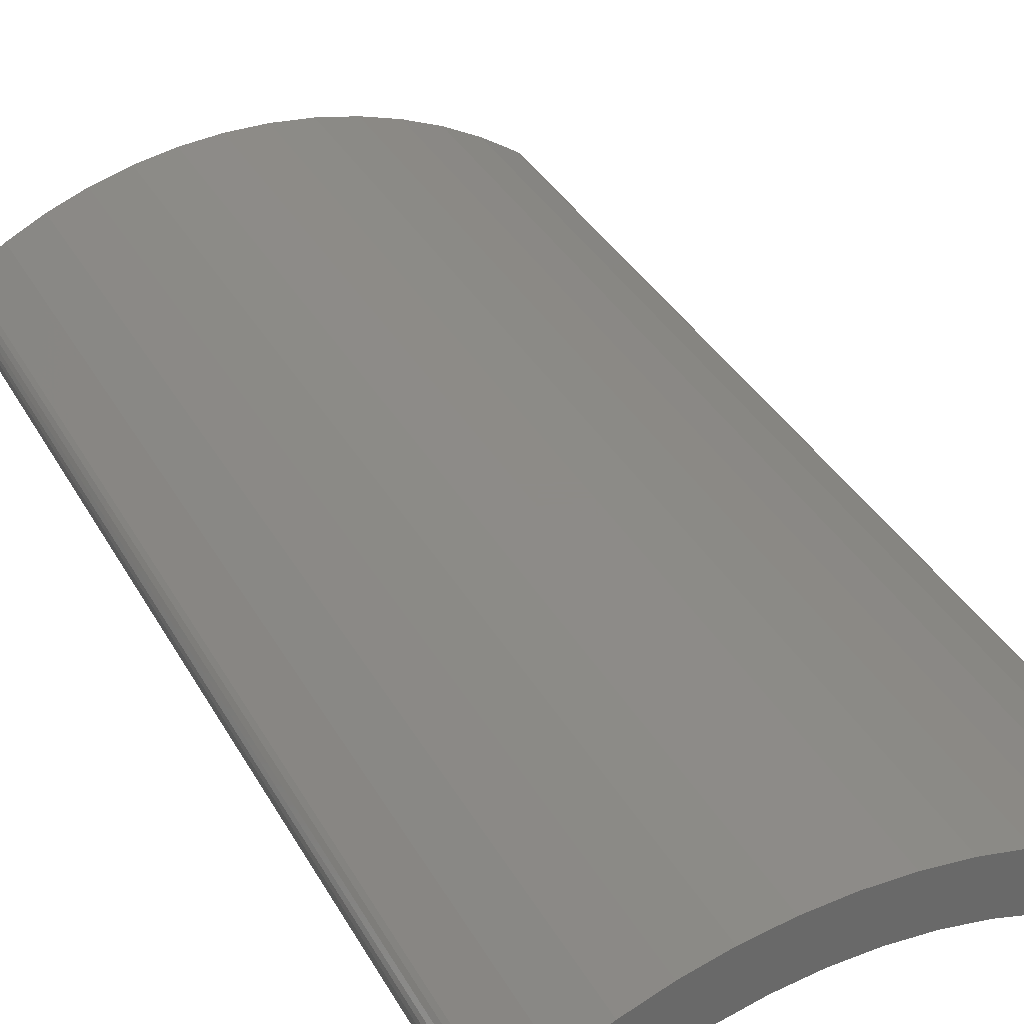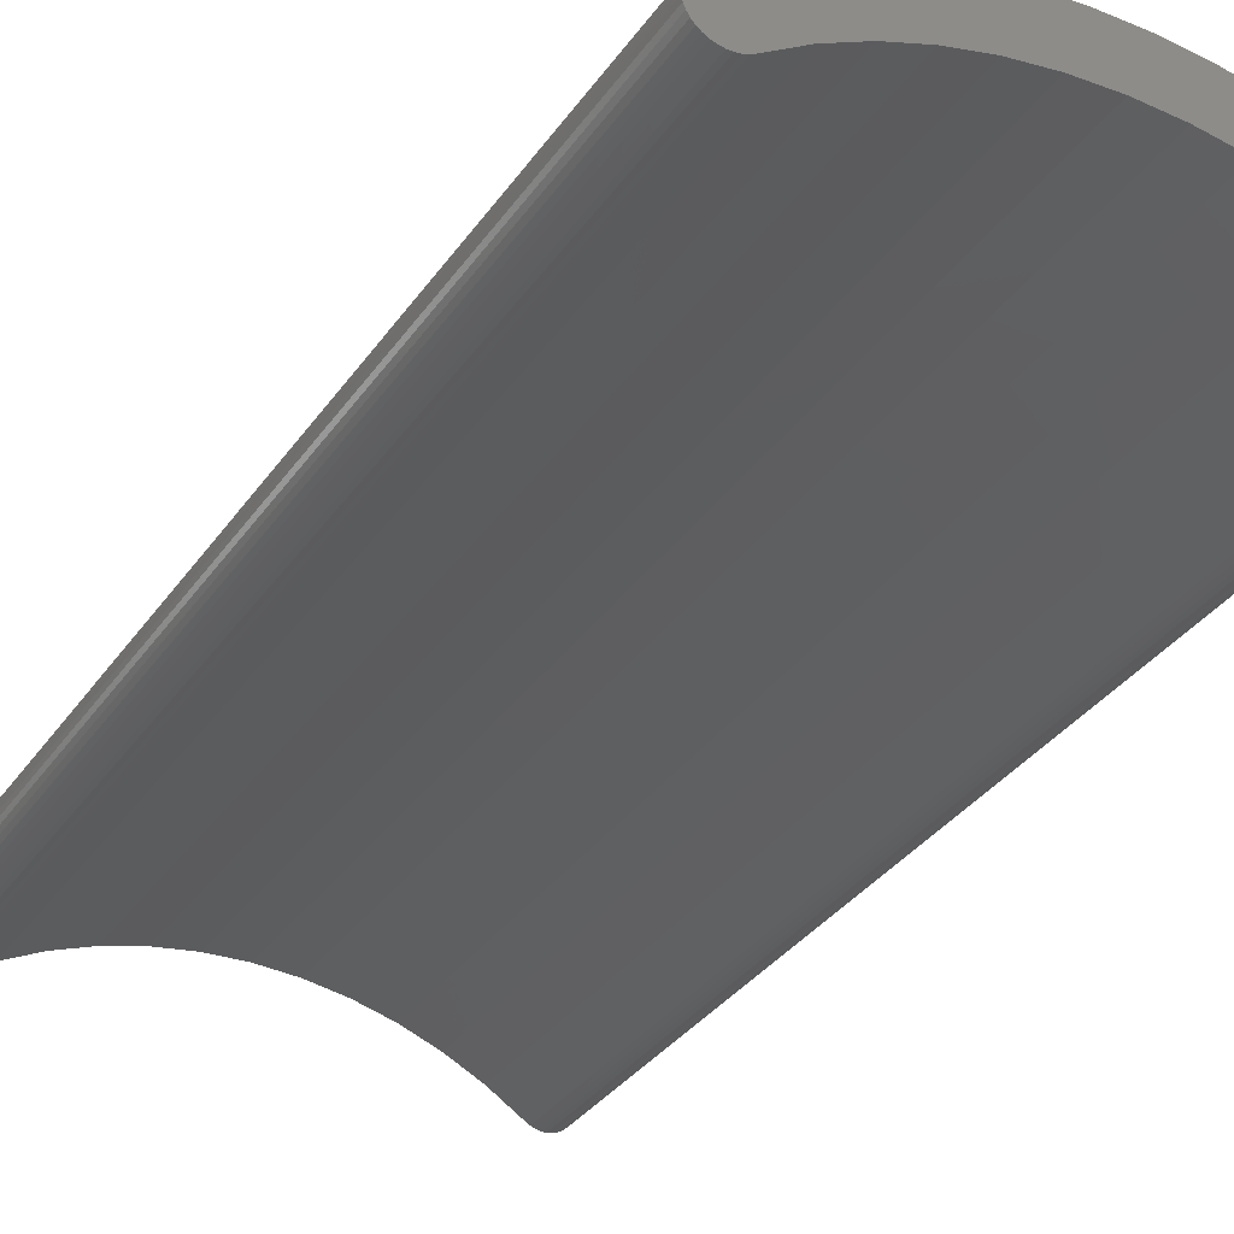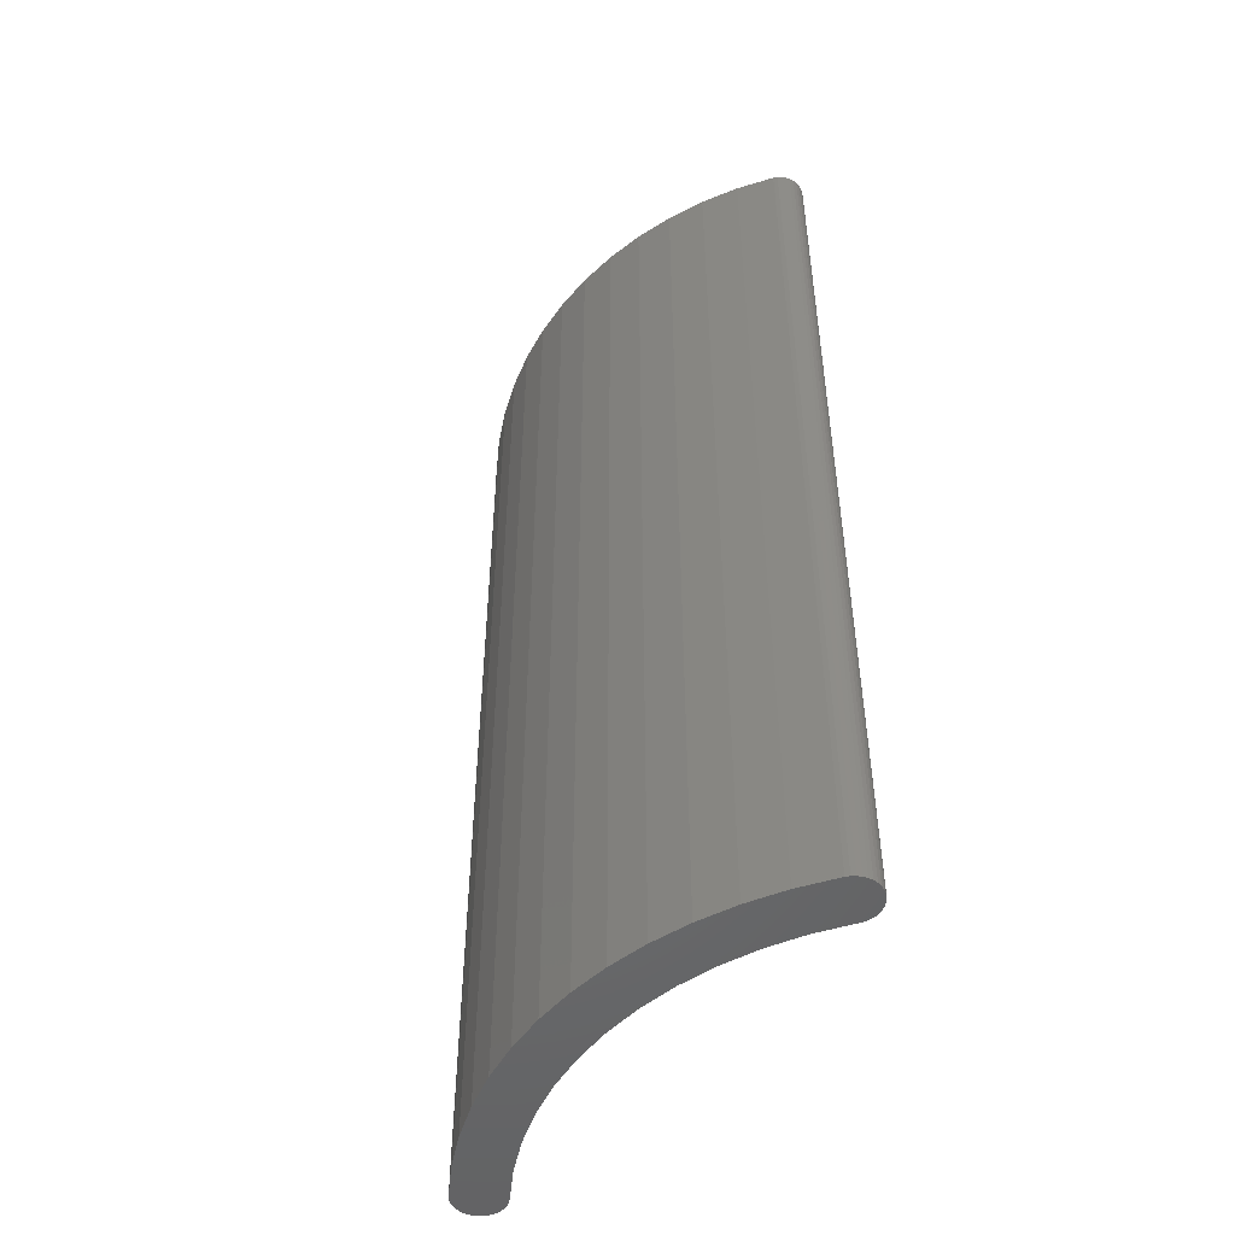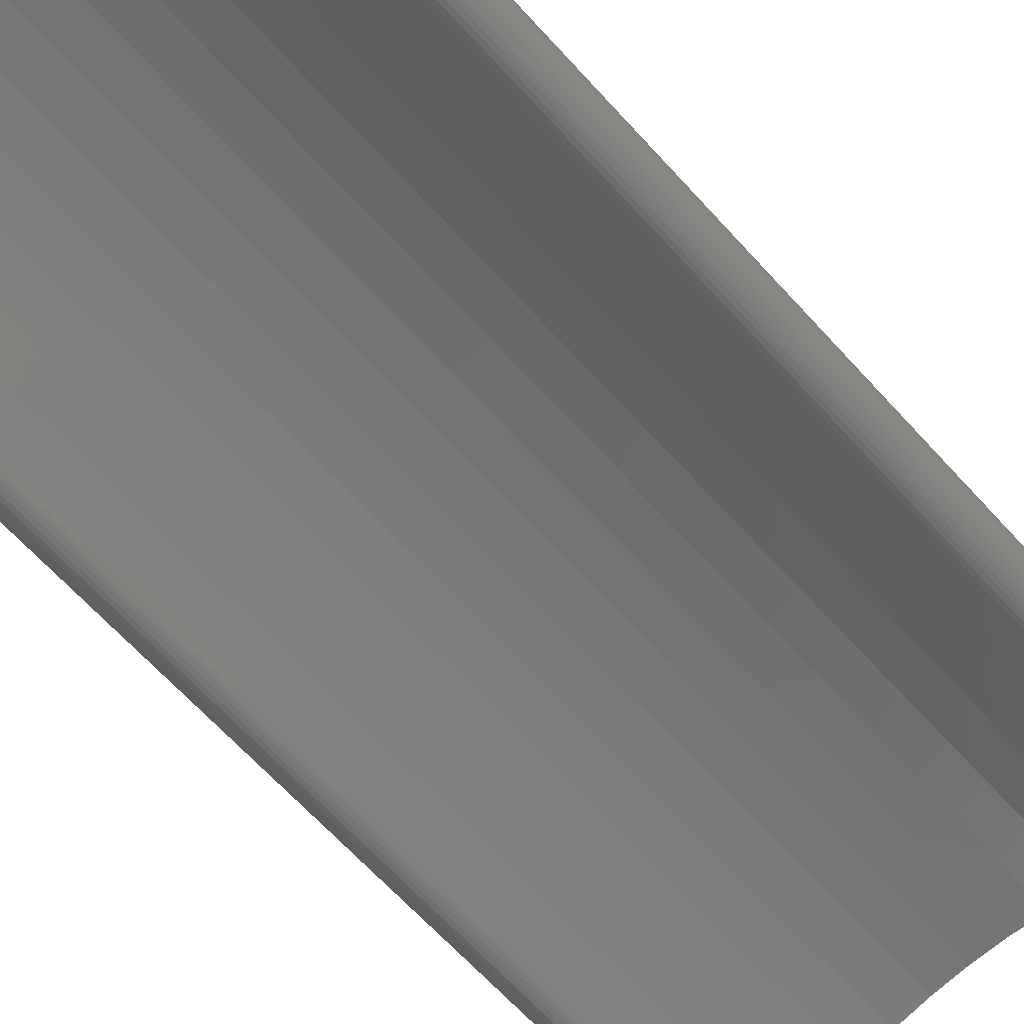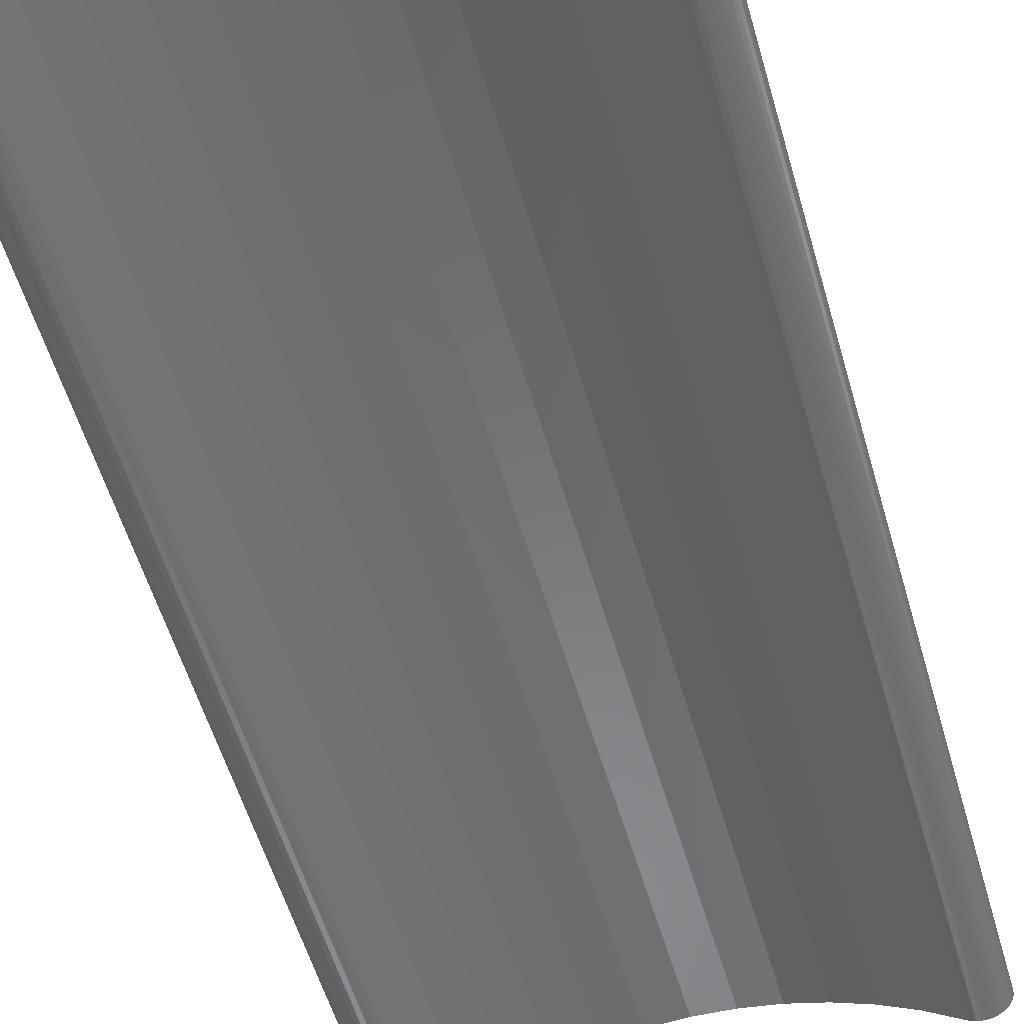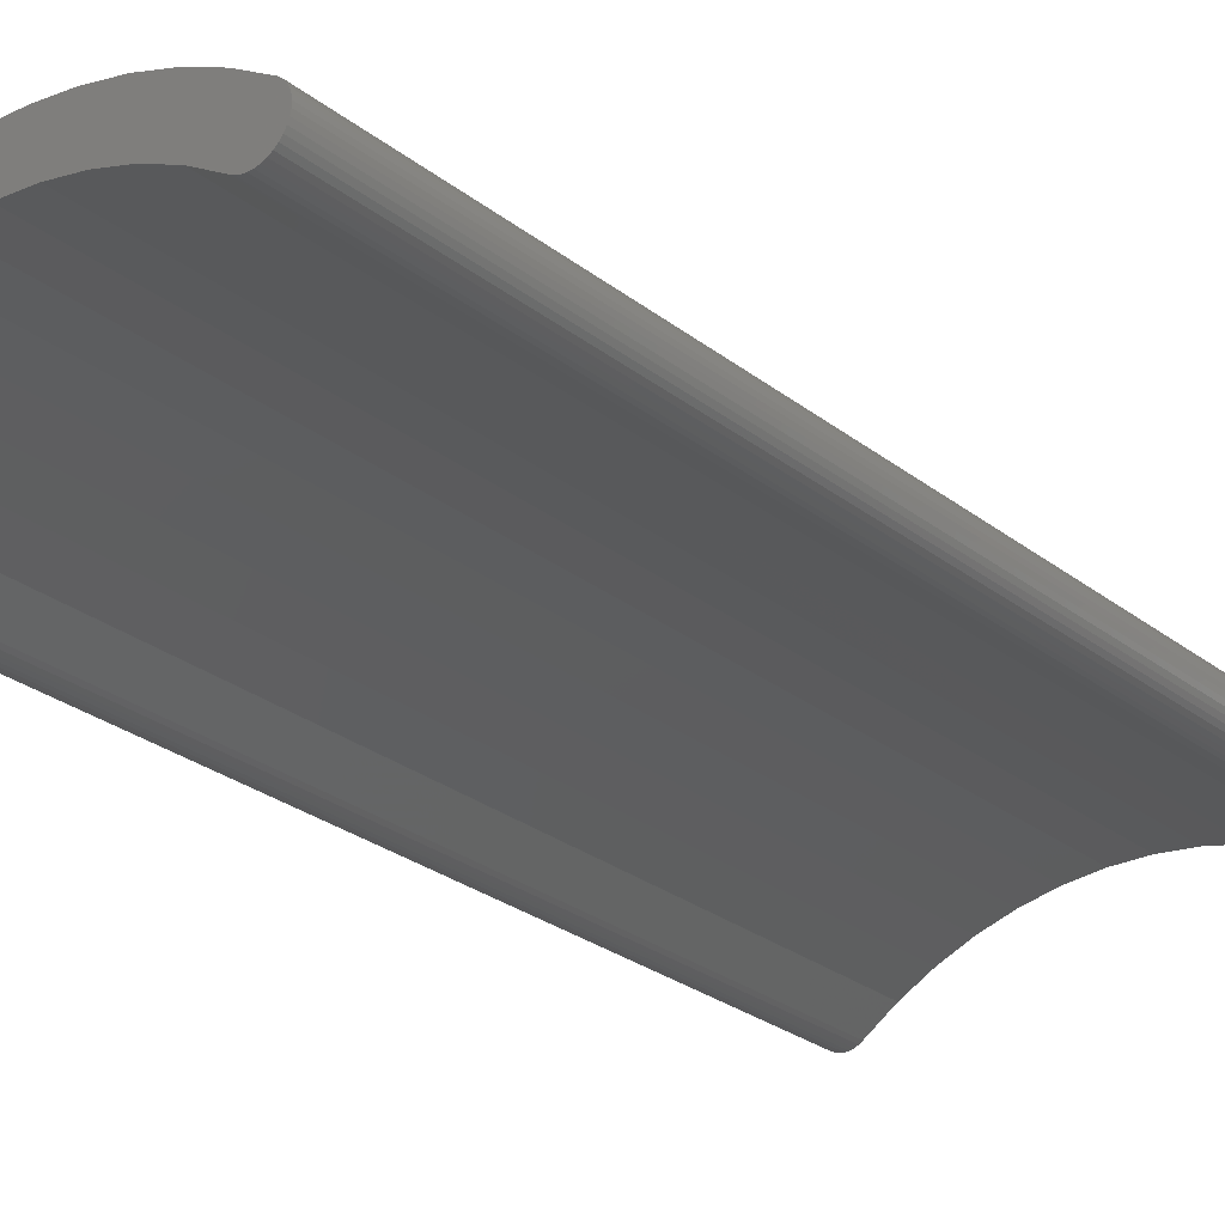
<metadata>
{"format":"stl","ext":"stl","renderer":"f3d","projection":"perspective","resolution":1024,"background":"white","views":[{"elev":34.8,"azim":-25.2,"up":"+Y"},{"elev":-33.8,"azim":150.5,"up":"+Y"},{"elev":-50.1,"azim":-128.7,"up":"+Z"},{"elev":-67.9,"azim":-137.3,"up":"+Y"},{"elev":-56.6,"azim":-163.8,"up":"+Y"},{"elev":-28.8,"azim":41.5,"up":"+Y"}]}
</metadata>
<code>
# stl→obj: 122 verts, 240 faces
v 1.976 0.2322 50
v 1.976 0.2322 0
v 3.553 1.238 50
v 3.553 1.238 0
v 5.225 2.076 50
v 5.225 2.076 0
v 6.975 2.737 50
v 6.975 2.737 0
v 8.784 3.215 50
v 8.784 3.215 0
v 10.63 3.503 50
v 10.63 3.503 0
v 12.5 3.6 50
v 12.5 3.6 0
v 14.37 3.503 50
v 14.37 3.503 0
v 16.22 3.215 50
v 16.22 3.215 0
v 18.02 2.737 50
v 18.02 2.737 0
v 19.77 2.076 50
v 19.77 2.076 0
v 21.45 1.238 50
v 21.45 1.238 0
v 23.02 0.2322 50
v 23.02 0.2322 0
v 23.21 0.1216 0
v 23.21 0.1216 50
v 23.42 0.04538 0
v 23.42 0.04538 50
v 23.63 0.005724 0
v 23.63 0.005724 50
v 23.85 0.003878 0
v 23.85 0.003878 50
v 24.06 0.0399 0
v 24.06 0.0399 50
v 24.27 0.1127 0
v 24.27 0.1127 50
v 24.46 0.22 0
v 24.46 0.22 50
v 24.63 0.3587 0
v 24.63 0.3587 50
v 24.77 0.5244 0
v 24.77 0.5244 50
v 24.88 0.7121 0
v 24.88 0.7121 50
v 24.95 0.9163 0
v 24.95 0.9163 50
v 24.99 1.131 0
v 24.99 1.131 50
v 25 1.348 0
v 25 1.348 50
v 24.96 1.563 0
v 24.96 1.563 50
v 24.89 1.769 0
v 24.89 1.769 50
v 24.78 1.958 0
v 24.78 1.958 50
v 24.64 2.126 0
v 24.64 2.126 50
v 24.48 2.268 0
v 24.48 2.268 50
v 22.82 3.331 0
v 22.82 3.331 50
v 21.08 4.232 0
v 21.08 4.232 50
v 19.25 4.963 0
v 19.25 4.963 50
v 17.37 5.517 0
v 17.37 5.517 50
v 15.44 5.889 0
v 15.44 5.889 50
v 13.48 6.076 0
v 13.48 6.076 50
v 11.52 6.076 0
v 11.52 6.076 50
v 9.562 5.889 0
v 9.562 5.889 50
v 7.632 5.517 0
v 7.632 5.517 50
v 5.747 4.963 0
v 5.747 4.963 50
v 3.923 4.232 0
v 3.923 4.232 50
v 2.177 3.331 0
v 2.177 3.331 50
v 0.5244 2.268 0
v 0.5244 2.268 50
v 0.3587 2.126 0
v 0.3587 2.126 50
v 0.22 1.958 0
v 0.22 1.958 50
v 0.1127 1.769 0
v 0.1127 1.769 50
v 0.0399 1.563 0
v 0.0399 1.563 50
v 0.003879 1.348 0
v 0.003879 1.348 50
v 0.005725 1.131 0
v 0.005725 1.131 50
v 0.04538 0.9163 0
v 0.04538 0.9163 50
v 0.1216 0.7121 0
v 0.1216 0.7121 50
v 0.2322 0.5244 0
v 0.2322 0.5244 50
v 0.3736 0.3587 0
v 0.3736 0.3587 50
v 0.5417 0.22 0
v 0.5417 0.22 50
v 0.7313 0.1127 0
v 0.7313 0.1127 50
v 0.9367 0.0399 0
v 0.9367 0.0399 50
v 1.152 0.003878 0
v 1.152 0.003878 50
v 1.369 0.005724 0
v 1.369 0.005724 50
v 1.584 0.04538 0
v 1.584 0.04538 50
v 1.788 0.1216 0
v 1.788 0.1216 50
f 1 2 3
f 3 2 4
f 3 4 5
f 5 4 6
f 5 6 7
f 7 6 8
f 7 8 9
f 9 8 10
f 9 10 11
f 11 10 12
f 11 12 13
f 13 12 14
f 13 14 15
f 15 14 16
f 15 16 17
f 17 16 18
f 17 18 19
f 19 18 20
f 19 20 21
f 21 20 22
f 21 22 23
f 23 22 24
f 23 24 25
f 25 24 26
f 25 26 27
f 25 27 28
f 28 27 29
f 28 29 30
f 30 29 31
f 30 31 32
f 32 31 33
f 32 33 34
f 34 33 35
f 34 35 36
f 36 35 37
f 36 37 38
f 38 37 39
f 38 39 40
f 40 39 41
f 40 41 42
f 42 41 43
f 42 43 44
f 44 43 45
f 44 45 46
f 46 45 47
f 46 47 48
f 48 47 49
f 48 49 50
f 50 49 51
f 50 51 52
f 52 51 53
f 52 53 54
f 54 53 55
f 54 55 56
f 56 55 57
f 56 57 58
f 58 57 59
f 58 59 60
f 60 59 61
f 60 61 62
f 62 61 63
f 62 63 64
f 64 63 65
f 64 65 66
f 66 65 67
f 66 67 68
f 68 67 69
f 68 69 70
f 70 69 71
f 70 71 72
f 72 71 73
f 72 73 74
f 74 73 75
f 74 75 76
f 76 75 77
f 76 77 78
f 78 77 79
f 78 79 80
f 80 79 81
f 80 81 82
f 82 81 83
f 82 83 84
f 84 83 85
f 84 85 86
f 86 85 87
f 86 87 88
f 88 87 89
f 88 89 90
f 90 89 91
f 90 91 92
f 92 91 93
f 92 93 94
f 94 93 95
f 94 95 96
f 96 95 97
f 96 97 98
f 98 97 99
f 98 99 100
f 100 99 101
f 100 101 102
f 102 101 103
f 102 103 104
f 104 103 105
f 104 105 106
f 106 105 107
f 106 107 108
f 108 107 109
f 108 109 110
f 110 109 111
f 110 111 112
f 112 111 113
f 112 113 114
f 114 113 115
f 114 115 116
f 116 115 117
f 116 117 118
f 118 117 119
f 118 119 120
f 120 119 121
f 120 121 122
f 122 121 2
f 122 2 1
f 102 104 1
f 88 1 86
f 86 1 3
f 86 3 84
f 84 3 5
f 84 5 82
f 82 5 7
f 82 7 80
f 80 7 9
f 80 9 78
f 78 9 11
f 78 11 76
f 76 11 13
f 76 13 74
f 74 13 15
f 74 15 72
f 30 32 60
f 102 1 100
f 104 106 1
f 1 106 108
f 1 108 110
f 50 52 60
f 88 90 1
f 1 90 92
f 1 92 94
f 72 15 70
f 70 15 17
f 70 17 68
f 68 17 19
f 68 19 66
f 66 19 21
f 66 21 64
f 64 21 23
f 64 23 62
f 62 23 25
f 62 25 60
f 60 25 28
f 60 28 30
f 32 34 60
f 60 34 36
f 60 36 38
f 38 40 60
f 60 40 42
f 60 42 44
f 94 96 1
f 1 96 98
f 1 98 100
f 110 112 1
f 1 112 114
f 1 114 116
f 44 46 60
f 60 46 48
f 60 48 50
f 54 56 52
f 52 56 58
f 52 58 60
f 116 118 1
f 1 118 120
f 1 120 122
f 47 45 61
f 61 45 43
f 61 43 41
f 35 33 61
f 61 33 31
f 61 31 29
f 59 51 61
f 61 51 49
f 61 49 47
f 59 57 51
f 51 57 55
f 51 55 53
f 41 39 61
f 61 39 37
f 61 37 35
f 29 27 61
f 61 27 26
f 61 26 63
f 63 26 24
f 63 24 65
f 65 24 22
f 65 22 67
f 67 22 20
f 67 20 69
f 69 20 18
f 69 18 71
f 71 18 16
f 71 16 73
f 73 16 14
f 91 89 2
f 2 89 87
f 2 87 4
f 4 87 85
f 4 85 6
f 6 85 83
f 6 83 8
f 8 83 81
f 8 81 10
f 10 81 79
f 10 79 12
f 12 79 77
f 12 77 14
f 14 77 75
f 14 75 73
f 109 107 2
f 2 107 105
f 2 105 103
f 103 101 2
f 2 101 99
f 2 99 97
f 2 121 109
f 109 121 119
f 109 119 117
f 117 115 109
f 109 115 113
f 109 113 111
f 97 95 2
f 2 95 93
f 2 93 91

</code>
